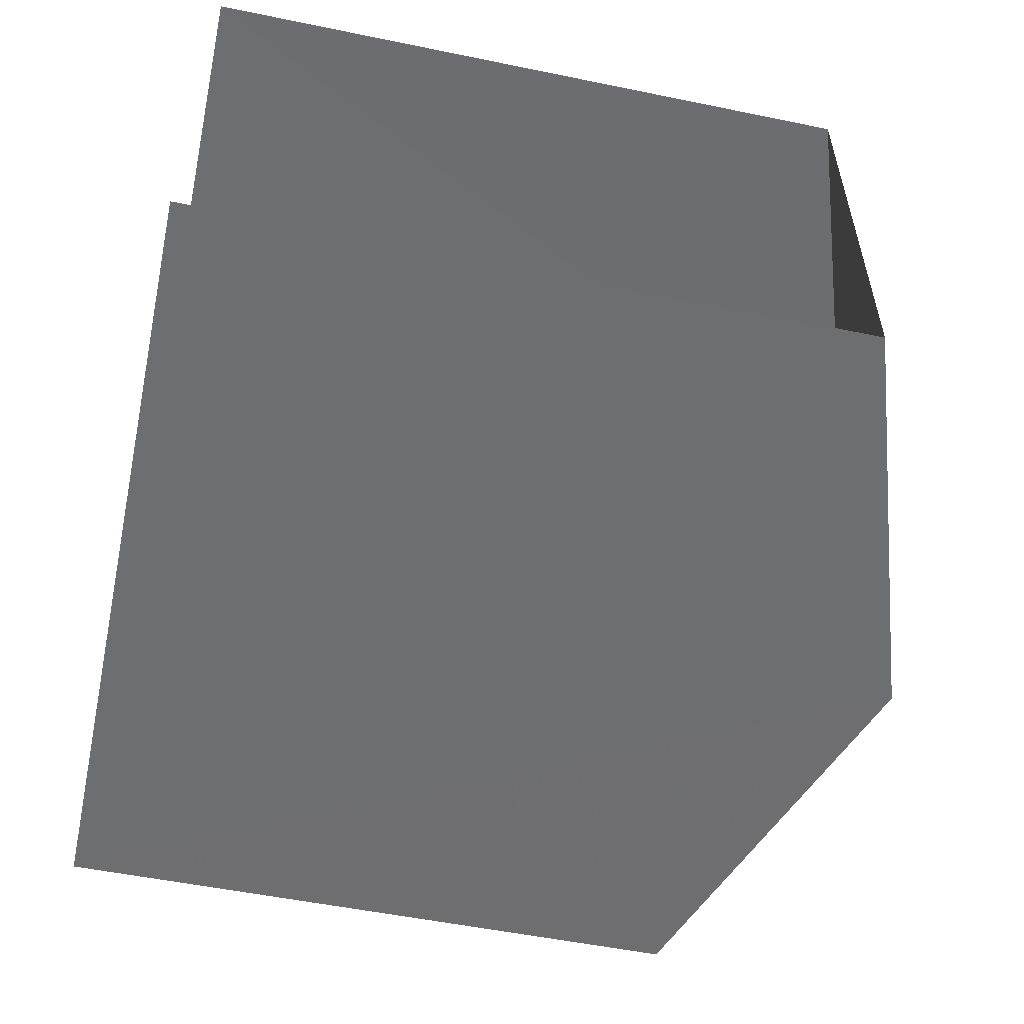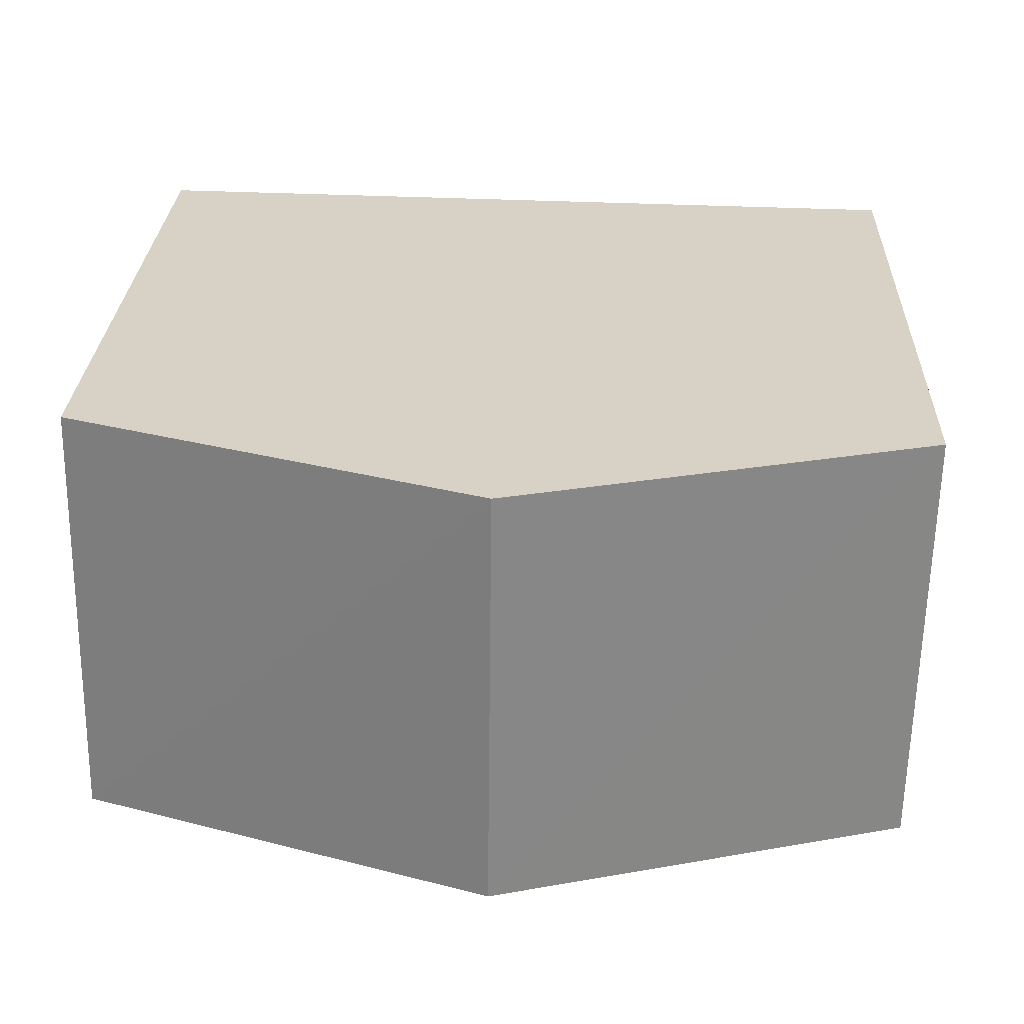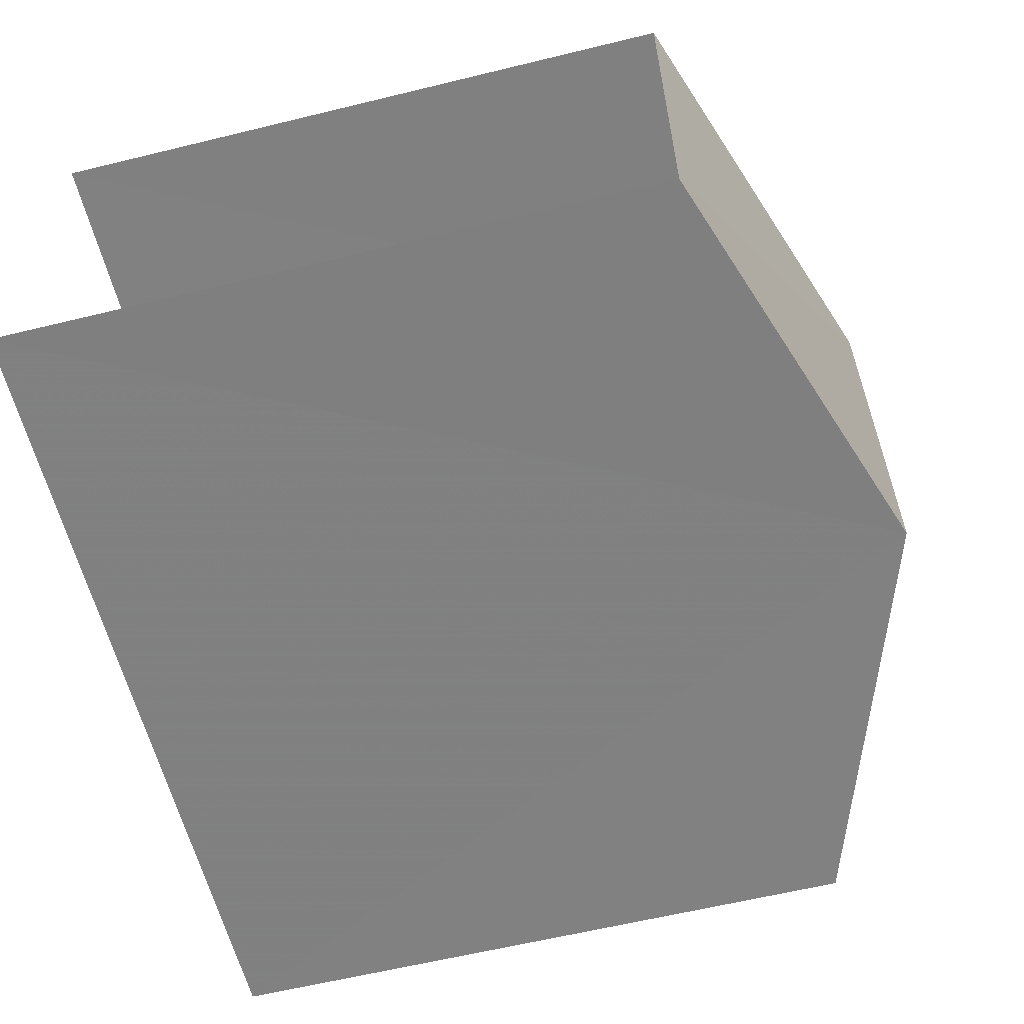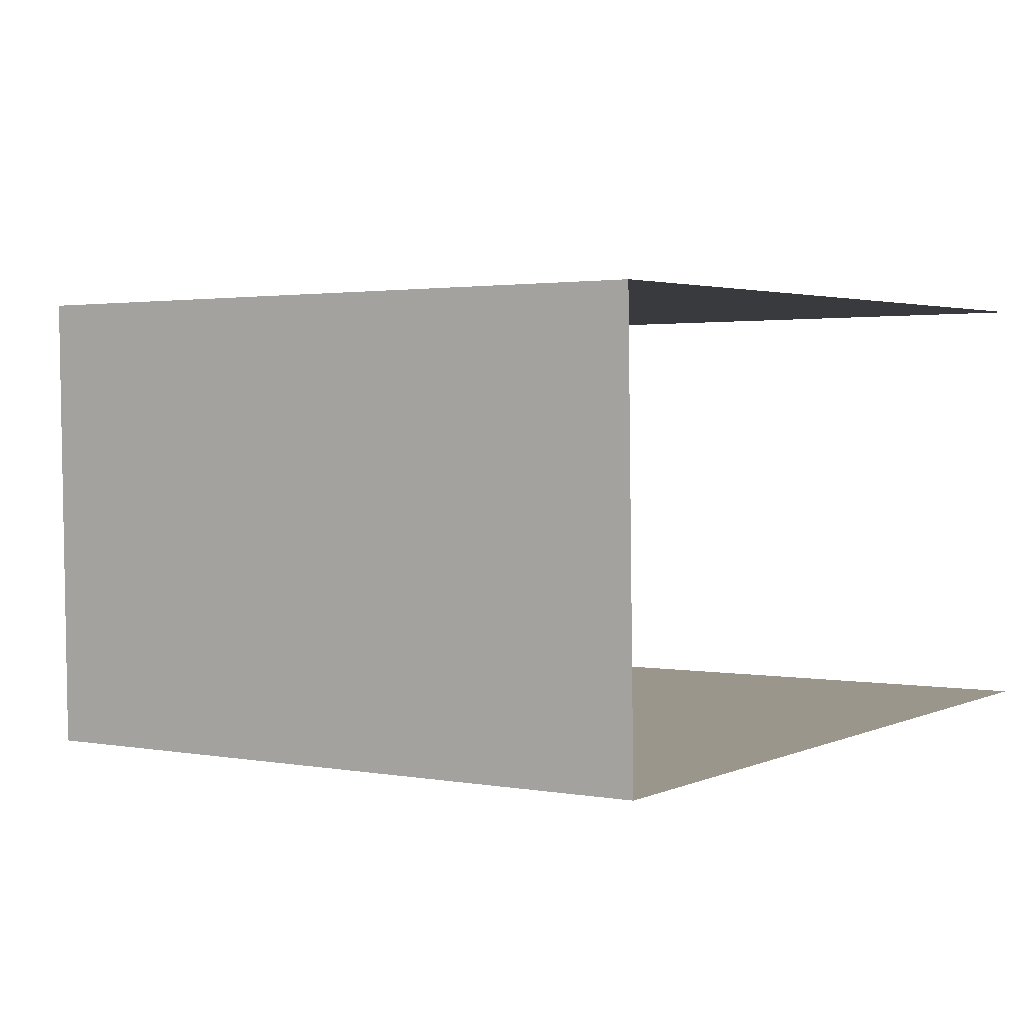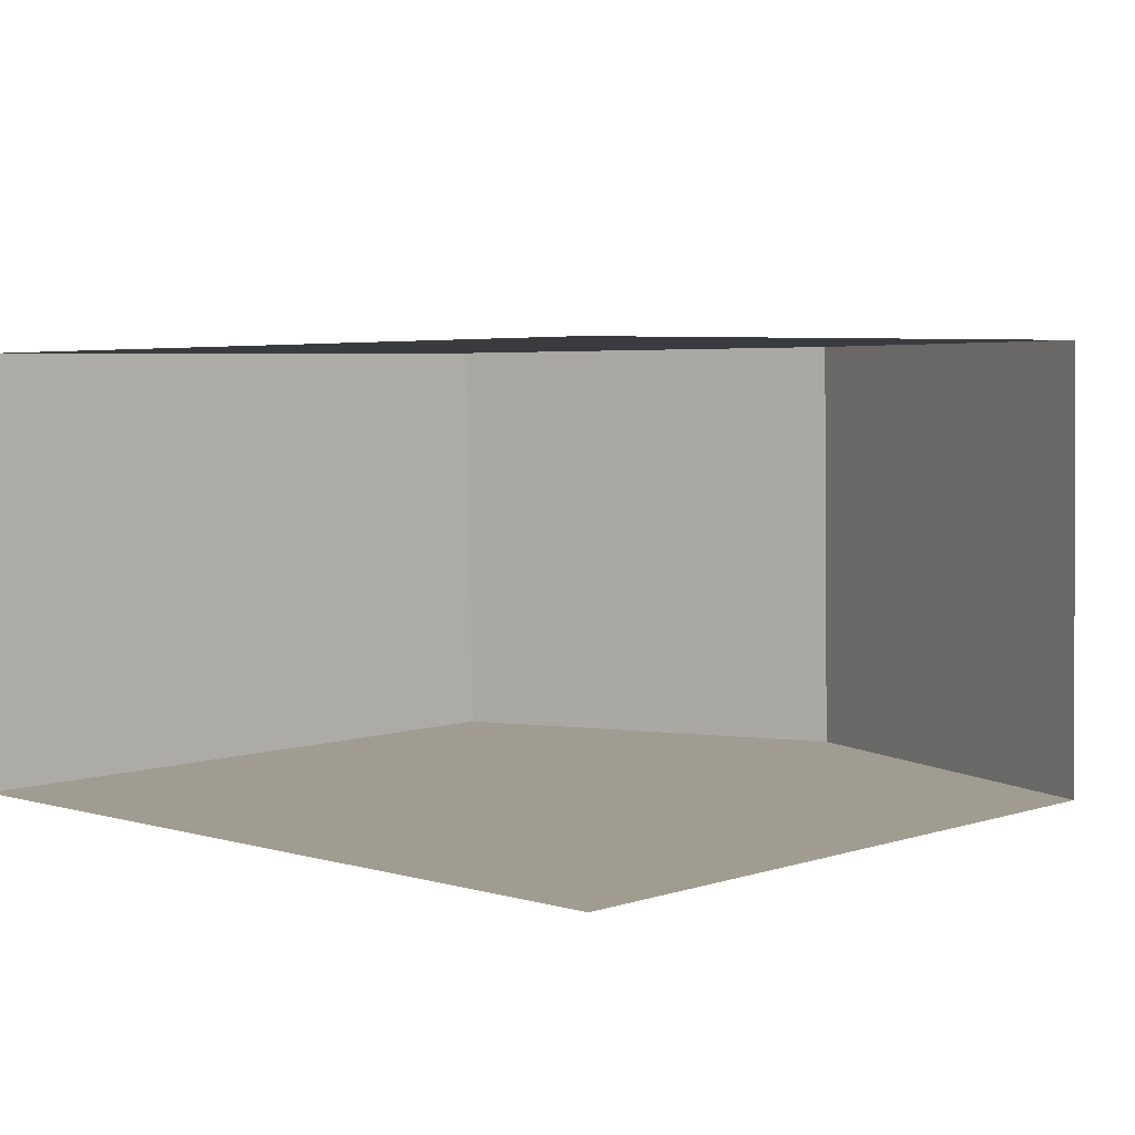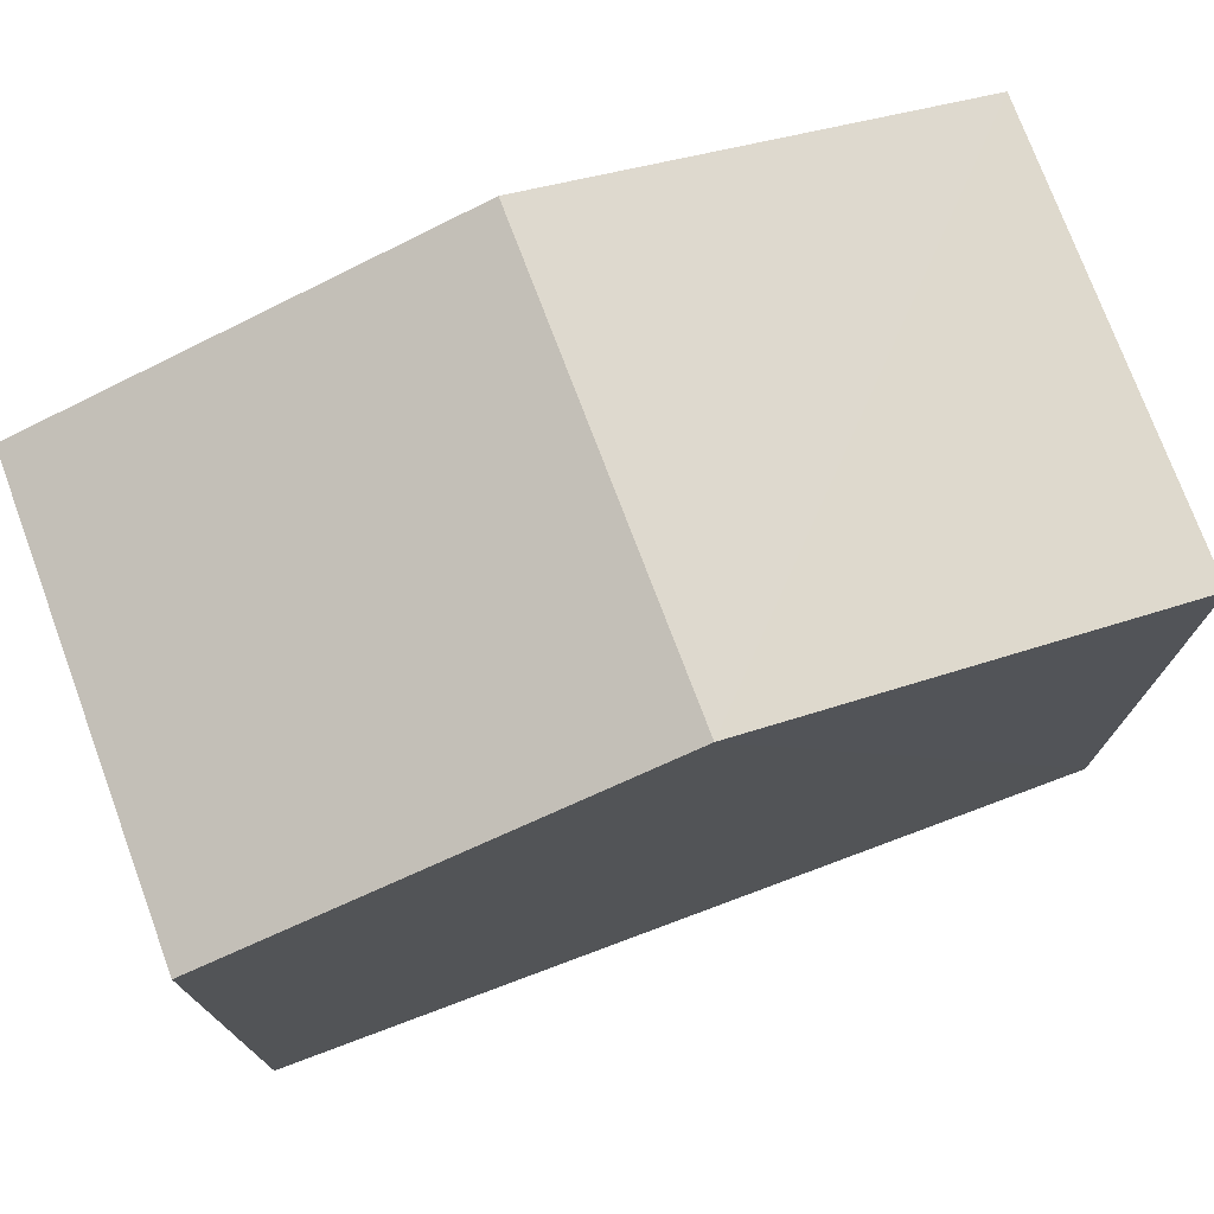
<metadata>
{"format":"obj","ext":"obj","renderer":"f3d","projection":"perspective","resolution":1024,"background":"white","views":[{"elev":-53.4,"azim":-102.4,"up":"+Y"},{"elev":27.1,"azim":2.2,"up":"+Y"},{"elev":-59.4,"azim":-76.1,"up":"+Y"},{"elev":1.8,"azim":124.0,"up":"+Y"},{"elev":5.0,"azim":-135.3,"up":"+Y"},{"elev":75.1,"azim":-21.4,"up":"+Z"}]}
</metadata>
<code>
v -3.734e+05 -1.054e+05 21.77
v -3.734e+05 -1.054e+05 21.76
v -3.734e+05 -1.054e+05 21.76
v -3.734e+05 -1.054e+05 21.77
v -3.734e+05 -1.054e+05 30.68
v -3.734e+05 -1.054e+05 29.09
v -3.734e+05 -1.054e+05 30.68
v -3.734e+05 -1.054e+05 29.1
v -3.734e+05 -1.054e+05 29.1
v -3.734e+05 -1.054e+05 29.1
f 1 2 3
f 4 1 3
f 9 2 1
f 9 10 2
f 5 6 7
f 5 8 6
f 7 9 5
f 7 10 9
f 6 3 7
f 3 2 7
f 2 10 7
f 8 4 3
f 6 8 3
f 9 1 5
f 1 4 5
f 4 8 5

</code>
